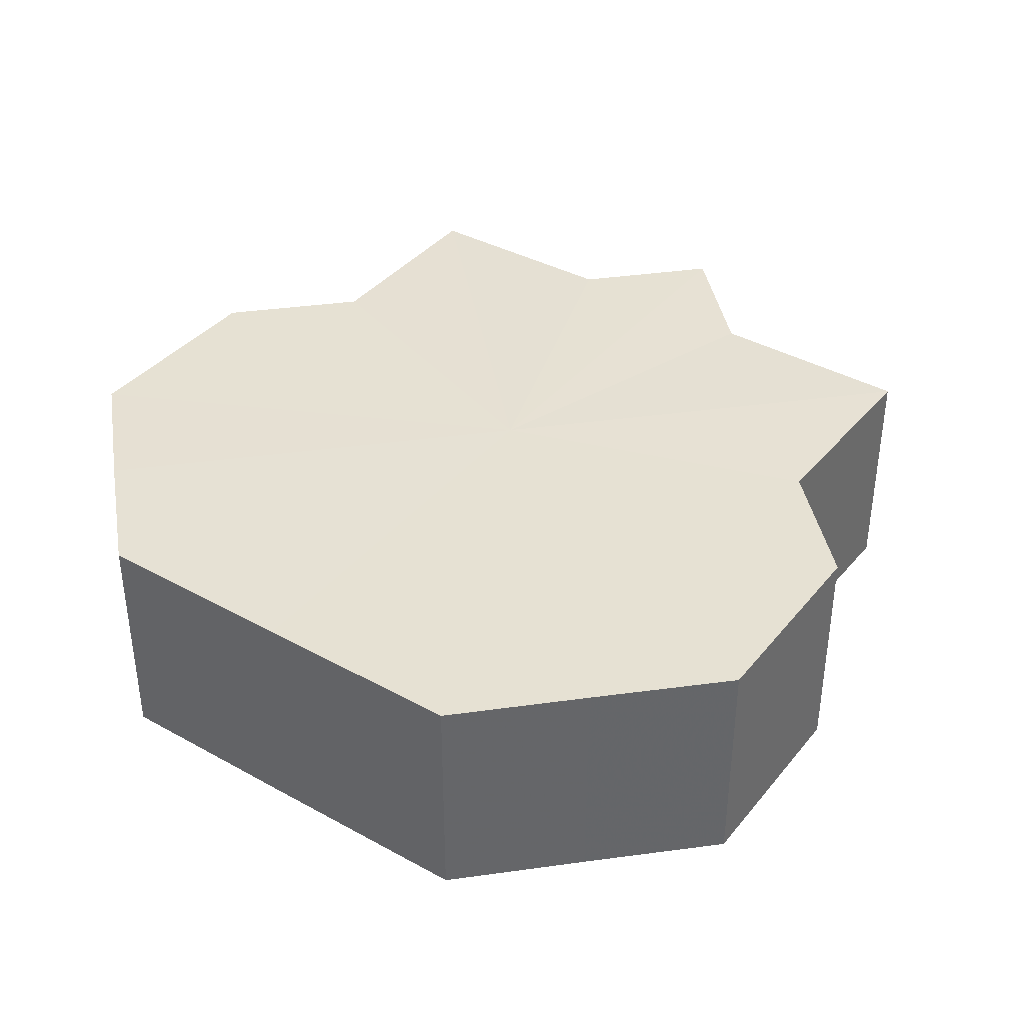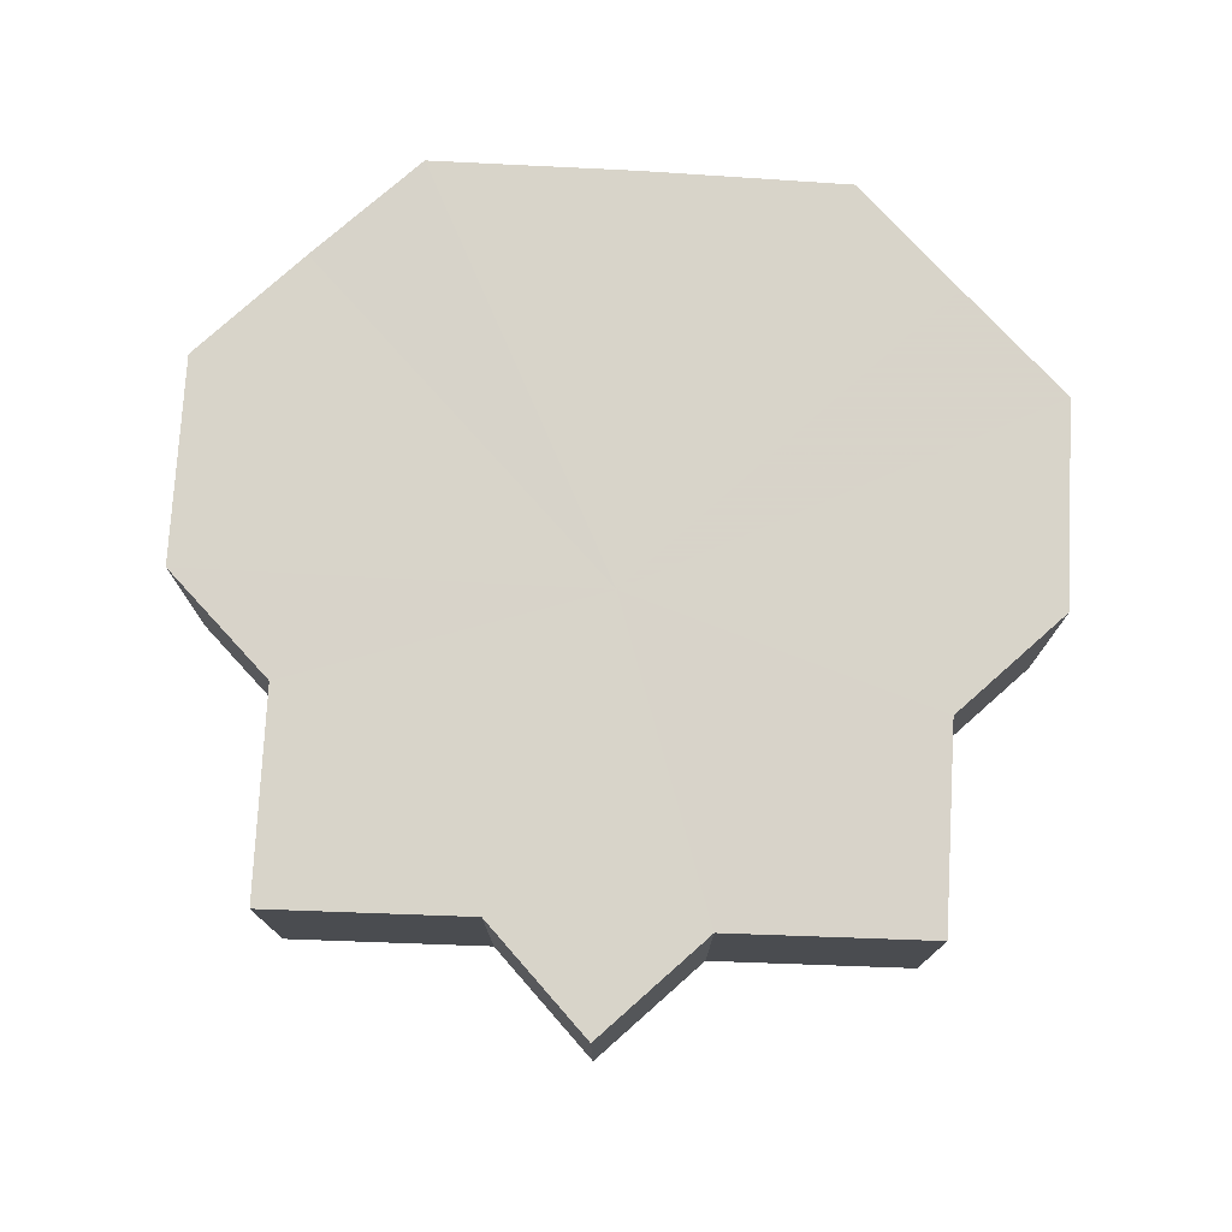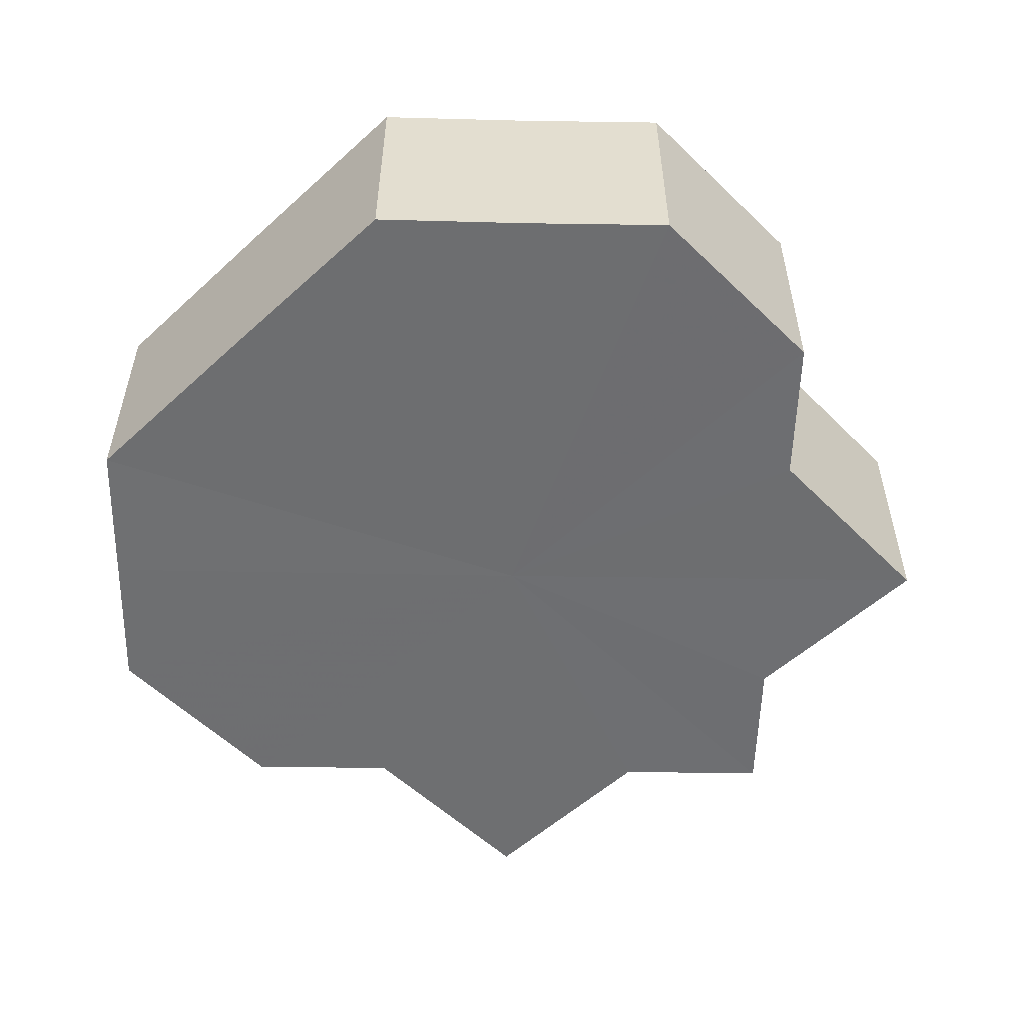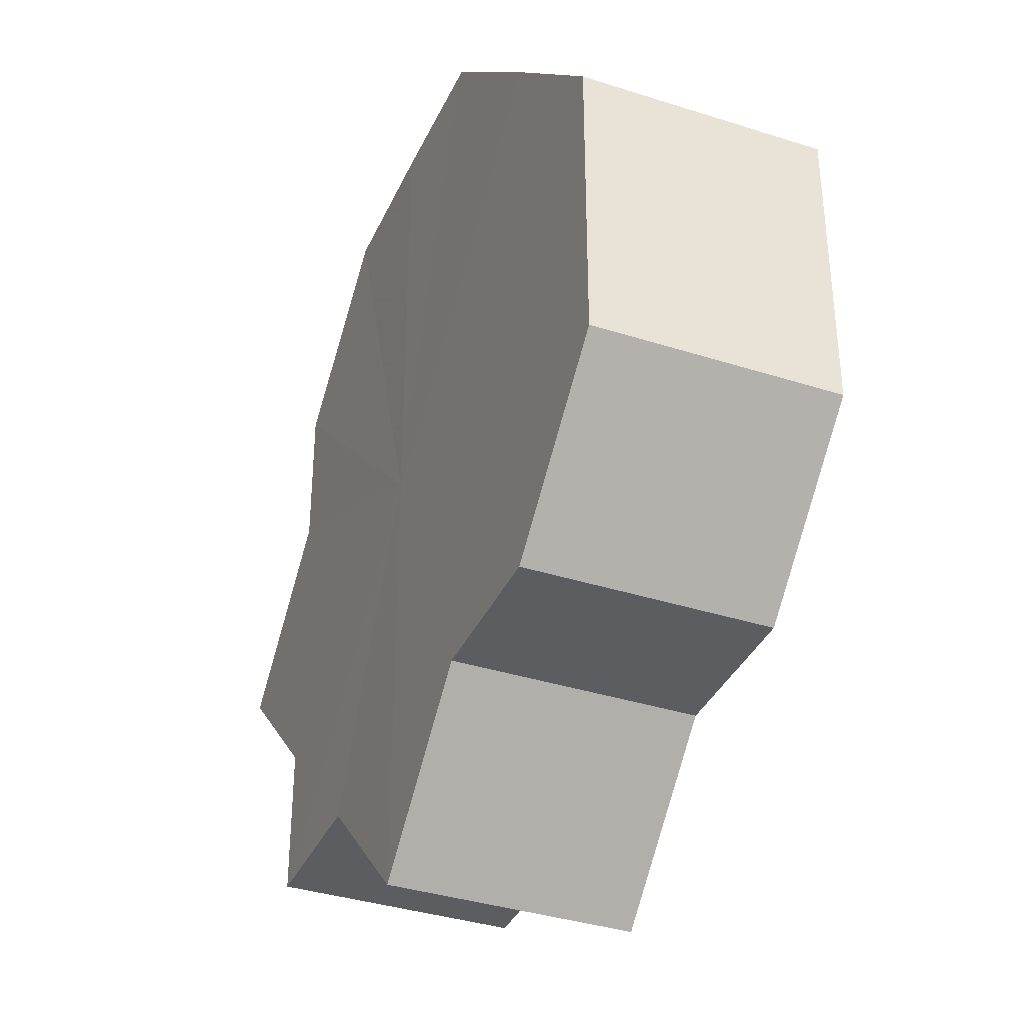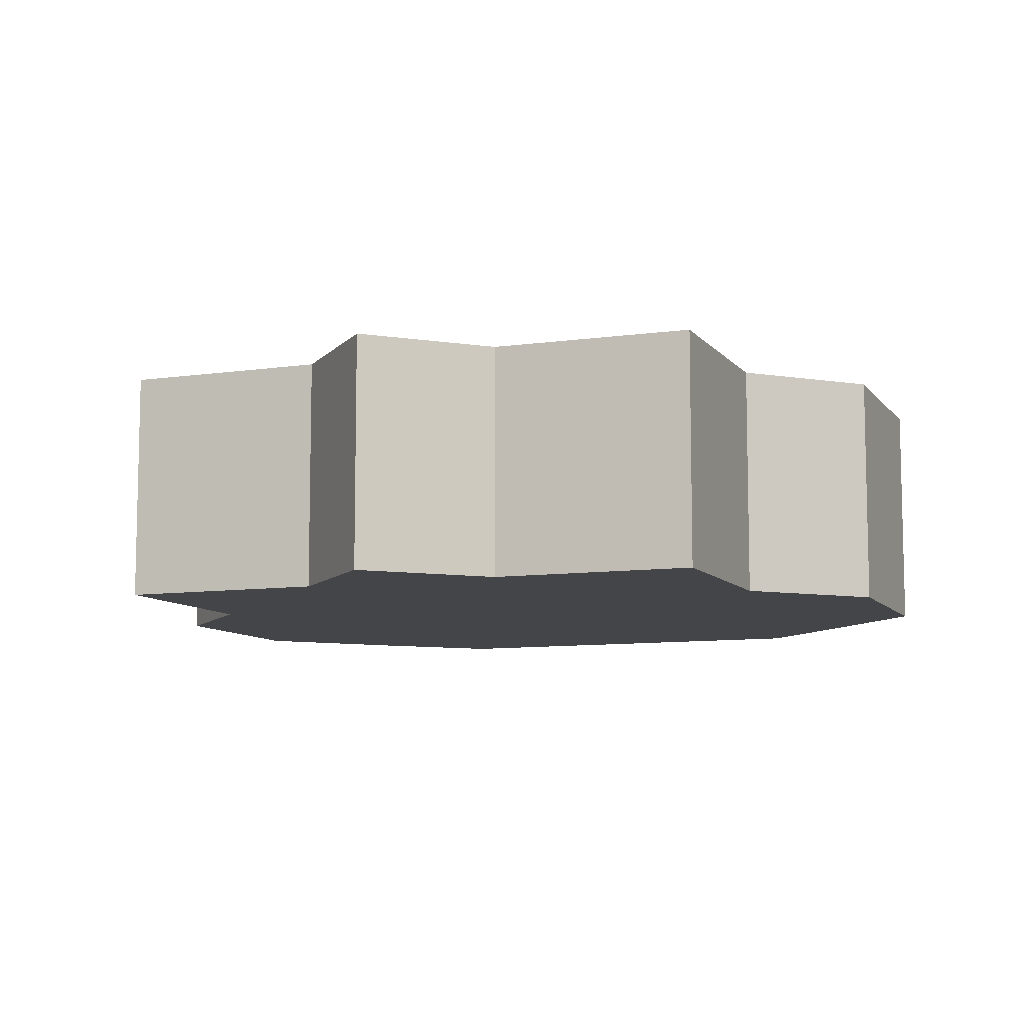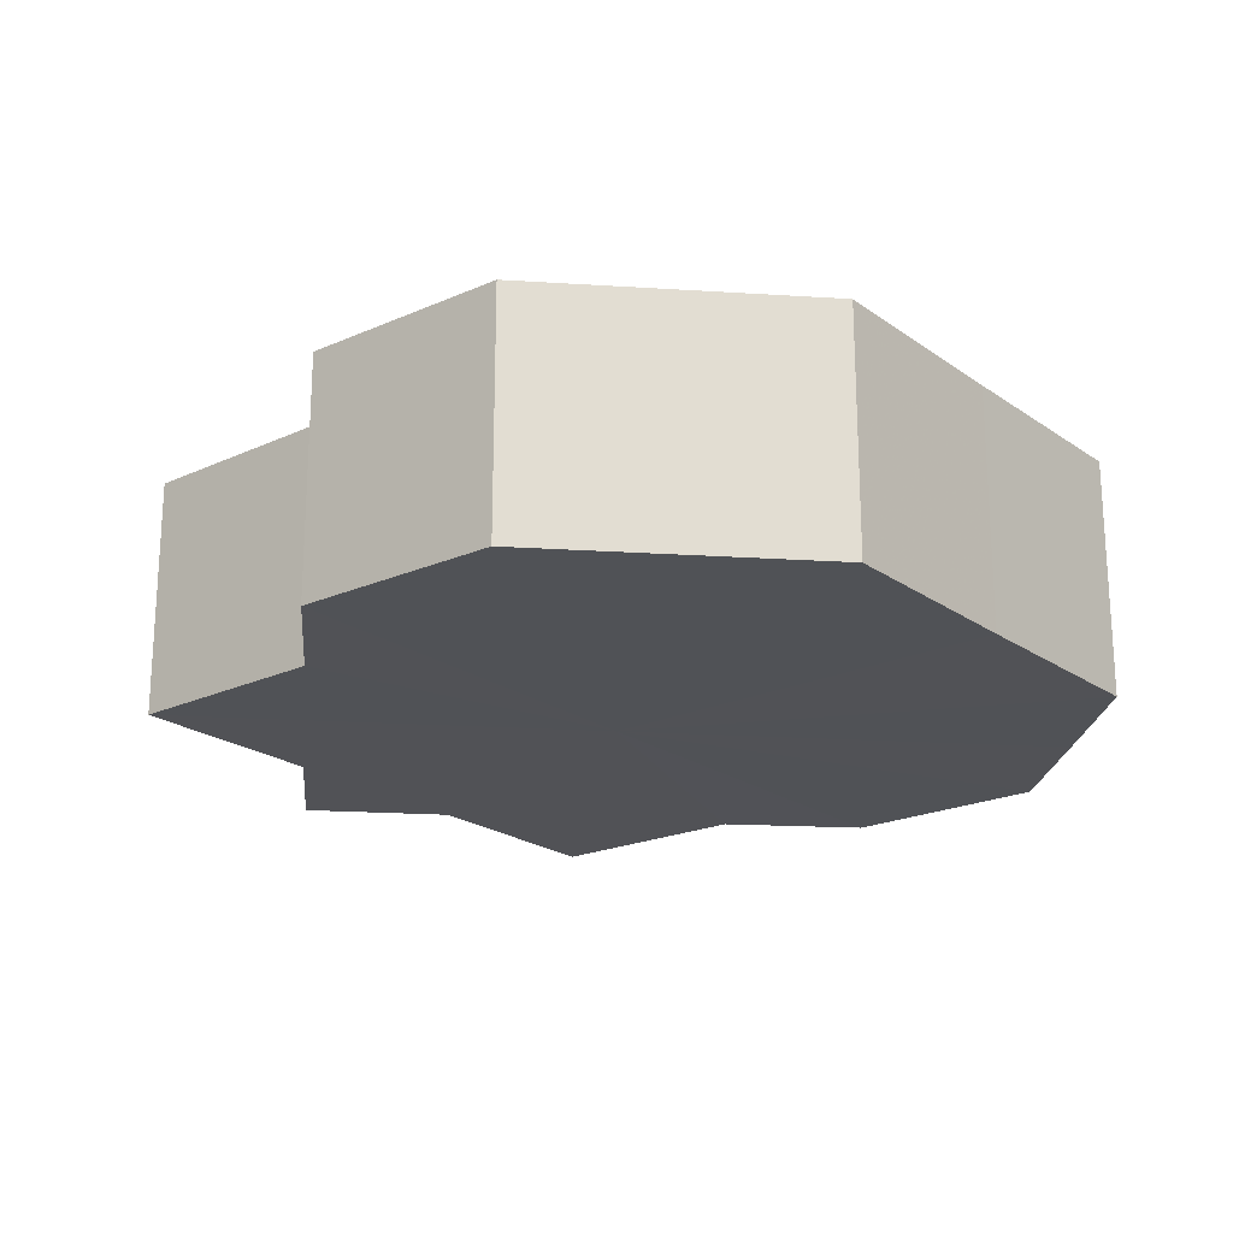
<metadata>
{"format":"obj","ext":"obj","renderer":"f3d","projection":"perspective","resolution":1024,"background":"white","views":[{"elev":38.7,"azim":170.2,"up":"+Z"},{"elev":75.5,"azim":-42.0,"up":"+Z"},{"elev":-54.4,"azim":178.9,"up":"+Z"},{"elev":-36.8,"azim":67.1,"up":"+Y"},{"elev":-8.9,"azim":-23.5,"up":"+Z"},{"elev":-21.1,"azim":83.7,"up":"+Z"}]}
</metadata>
<code>
o 26291
v 2244 1881 8.255
v 2244 1881 8.255
v 2244 1881 8.271
v 2244 1881 8.255
v 2244 1881 8.271
v 2244 1881 8.255
v 2244 1881 8.271
v 2244 1881 8.255
v 2244 1881 8.271
v 2244 1881 8.255
v 2244 1881 8.271
v 2244 1881 8.255
v 2244 1881 8.271
v 2244 1881 8.255
v 2244 1881 8.271
v 2244 1881 8.255
v 2244 1881 8.271
v 2244 1881 8.255
v 2244 1881 8.271
v 2244 1881 8.255
v 2244 1881 8.271
v 2244 1881 8.255
v 2244 1881 8.271
v 2244 1881 8.255
v 2244 1881 8.271
v 2244 1881 8.255
v 2244 1881 8.271
v 2244 1881 8.255
v 2244 1881 8.271
v 2244 1881 8.255
v 2244 1881 8.271
v 2244 1881 8.255
v 2244 1881 8.271
v 2244 1881 8.255
v 2244 1881 8.271
v 2244 1881 8.255
v 2244 1881 8.271
v 2244 1881 8.255
v 2244 1881 8.271
v 2244 1881 8.255
v 2244 1881 8.271
v 2244 1881 8.255
v 2244 1881 8.271
v 2244 1881 8.255
v 2244 1881 8.271
v 2244 1881 8.255
v 2244 1881 8.271
v 2244 1881 8.255
v 2244 1881 8.271
v 2244 1881 8.255
v 2244 1881 8.255
v 2244 1881 8.255
v 2244 1881 8.255
v 2244 1881 8.255
v 2244 1881 8.255
v 2244 1881 8.255
v 2244 1881 8.255
v 2244 1881 8.255
v 2244 1881 8.255
v 2244 1881 8.255
v 2244 1881 8.255
v 2244 1881 8.255
v 2244 1881 8.255
v 2244 1881 8.255
v 2244 1881 8.255
v 2244 1881 8.271
v 2244 1881 8.271
v 2244 1881 8.271
v 2244 1881 8.271
v 2244 1881 8.271
v 2244 1881 8.255
v 2244 1881 8.271
v 2244 1881 8.255
v 2244 1881 8.255
v 2244 1881 8.255
v 2244 1881 8.255
v 2244 1881 8.271
v 2244 1881 8.255
v 2244 1881 8.255
v 2244 1881 8.255
v 2244 1881 8.271
v 2244 1881 8.271
v 2244 1881 8.271
v 2244 1881 8.271
v 2244 1881 8.271
v 2244 1881 8.271
v 2244 1881 8.271
v 2244 1881 8.271
v 2244 1881 8.271
v 2244 1881 8.271
v 2244 1881 8.271
v 2244 1881 8.271
v 2244 1881 8.271
v 2244 1881 8.271
v 2244 1881 8.271
v 2244 1881 8.271
v 2244 1881 8.271
v 2244 1881 8.271
f 1 2 3
f 2 4 5
f 6 1 7
f 4 8 9
f 8 10 11
f 12 6 13
f 14 12 15
f 16 14 17
f 18 16 19
f 20 18 21
f 22 20 23
f 24 22 25
f 25 26 27
f 27 28 29
f 29 30 31
f 31 32 33
f 33 34 35
f 35 36 37
f 37 38 39
f 39 40 41
f 41 42 43
f 43 44 45
f 45 46 47
f 47 48 49
f 50 48 51
f 50 52 48
f 50 51 53
f 50 53 54
f 50 54 55
f 50 55 56
f 50 56 57
f 50 57 58
f 50 58 59
f 50 59 60
f 50 60 61
f 50 61 62
f 50 62 63
f 50 63 64
f 50 64 65
f 50 65 52
f 66 63 67
f 68 65 69
f 70 71 66
f 72 73 68
f 74 75 70
f 75 76 77
f 78 79 72
f 79 80 81
f 82 83 84
f 82 85 83
f 82 84 86
f 82 87 85
f 82 86 88
f 82 89 87
f 82 88 90
f 82 91 89
f 82 90 92
f 82 93 91
f 82 92 94
f 82 95 93
f 82 94 96
f 82 97 95
f 82 96 98
f 82 98 97

</code>
